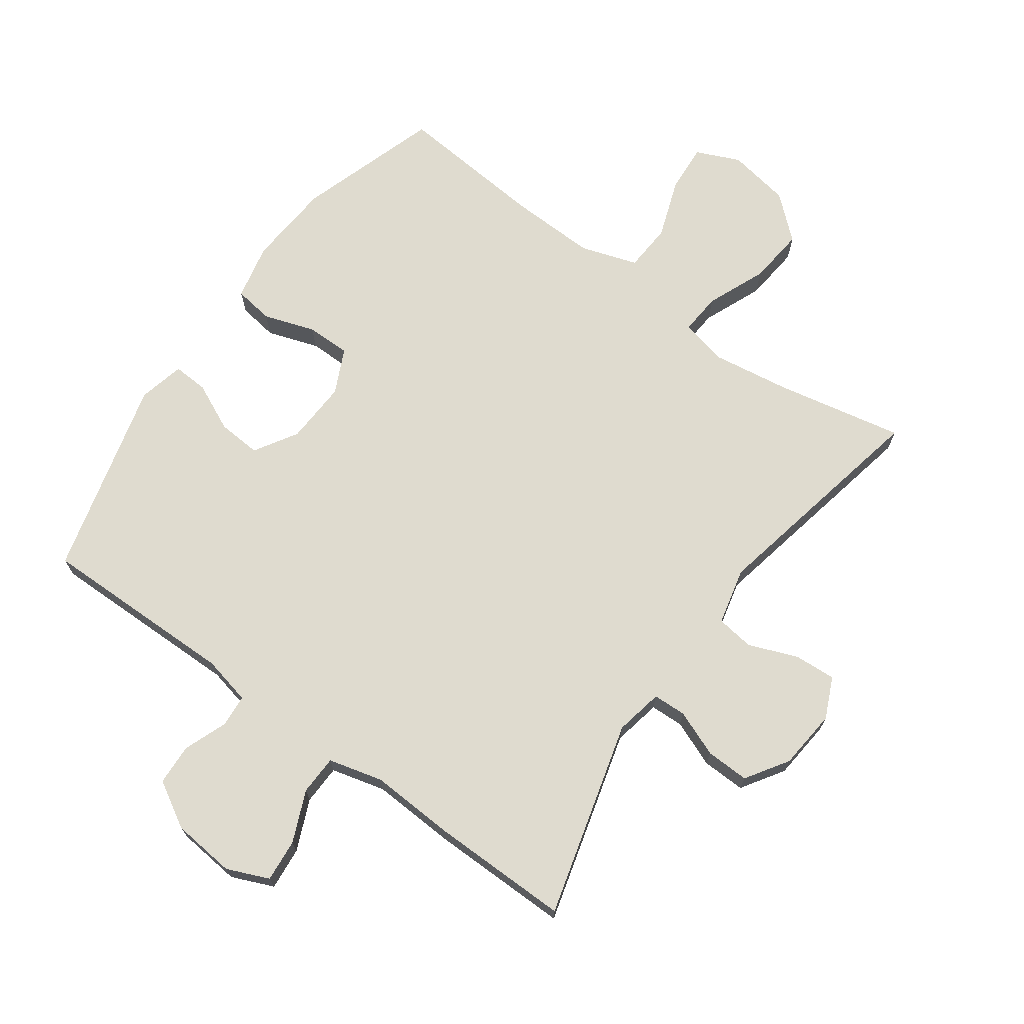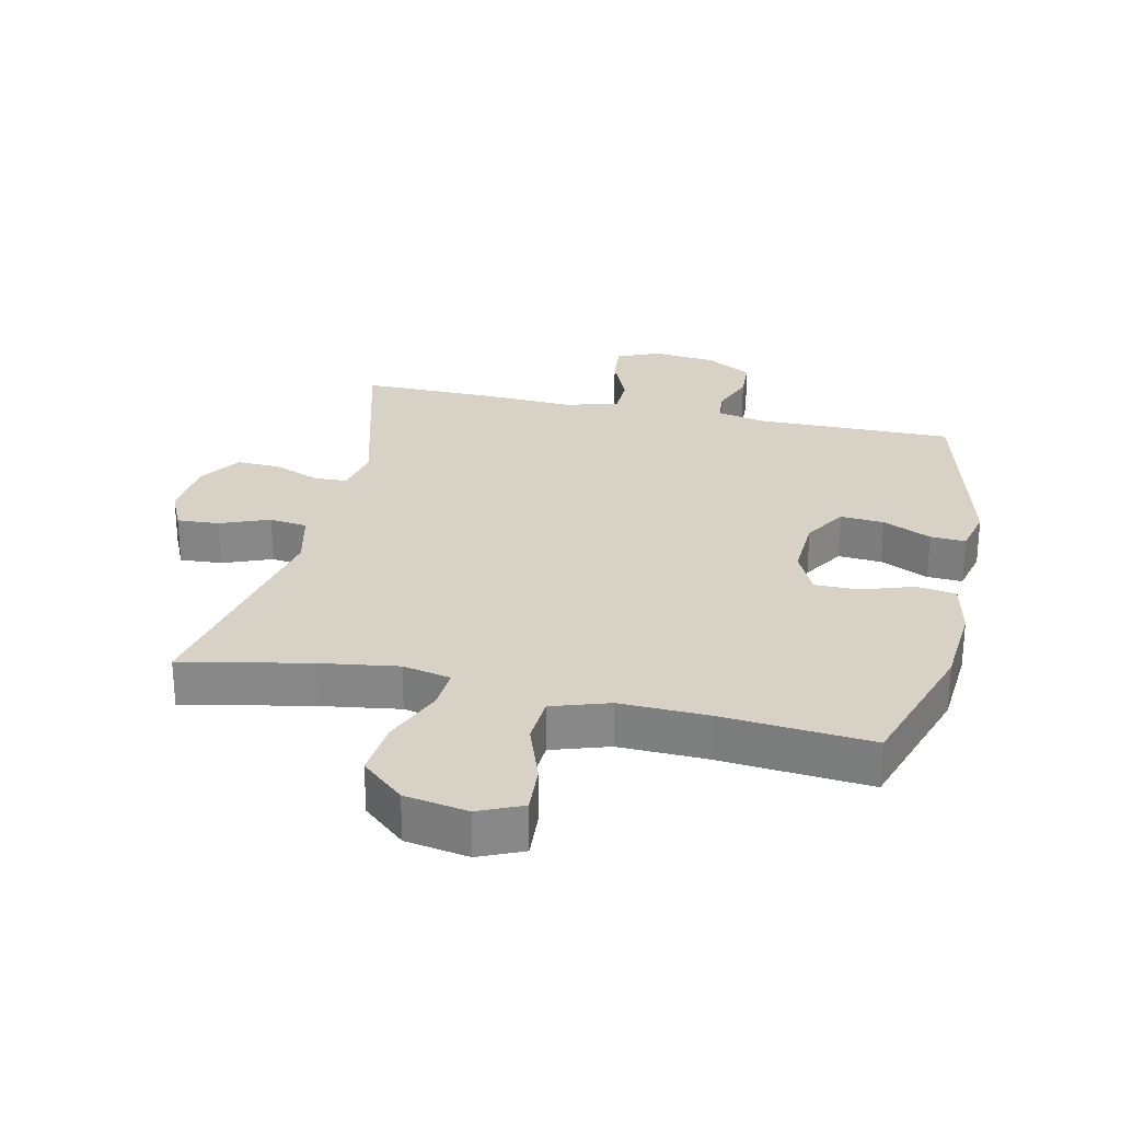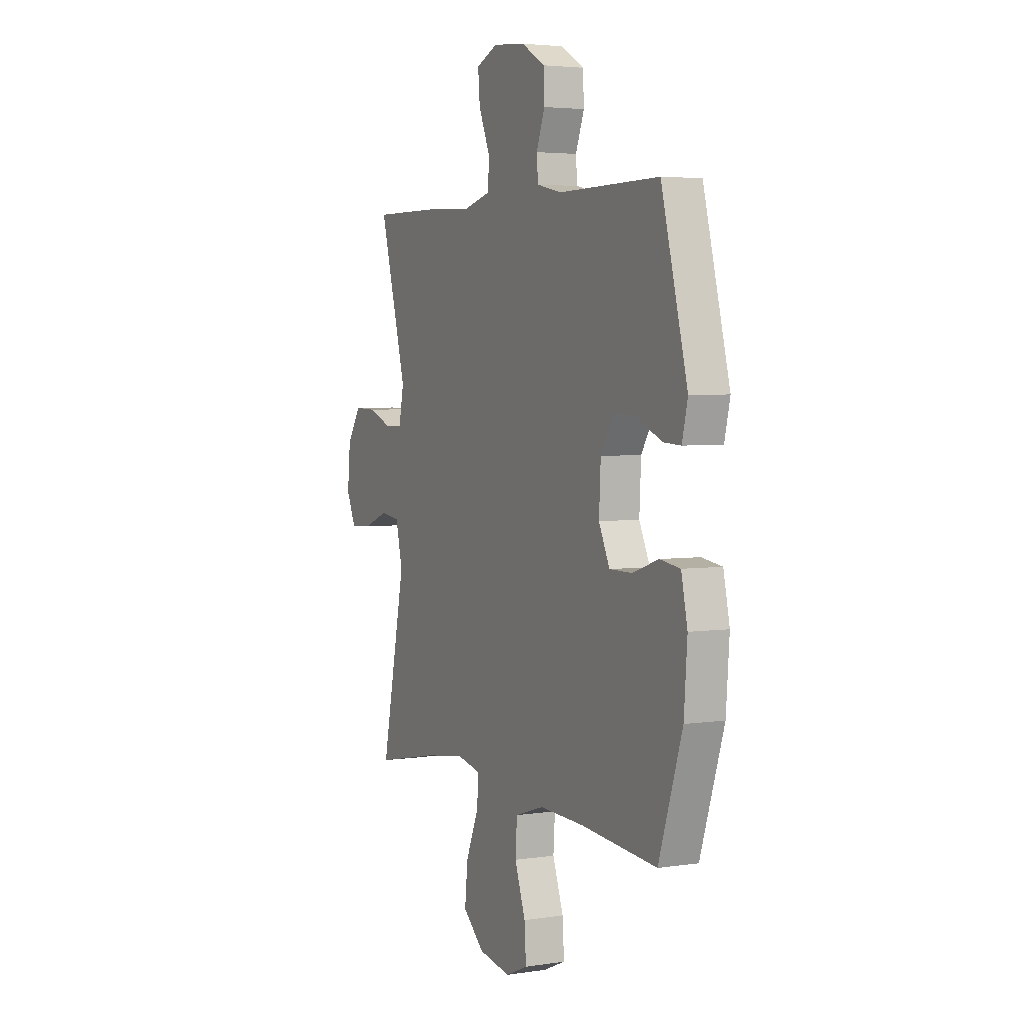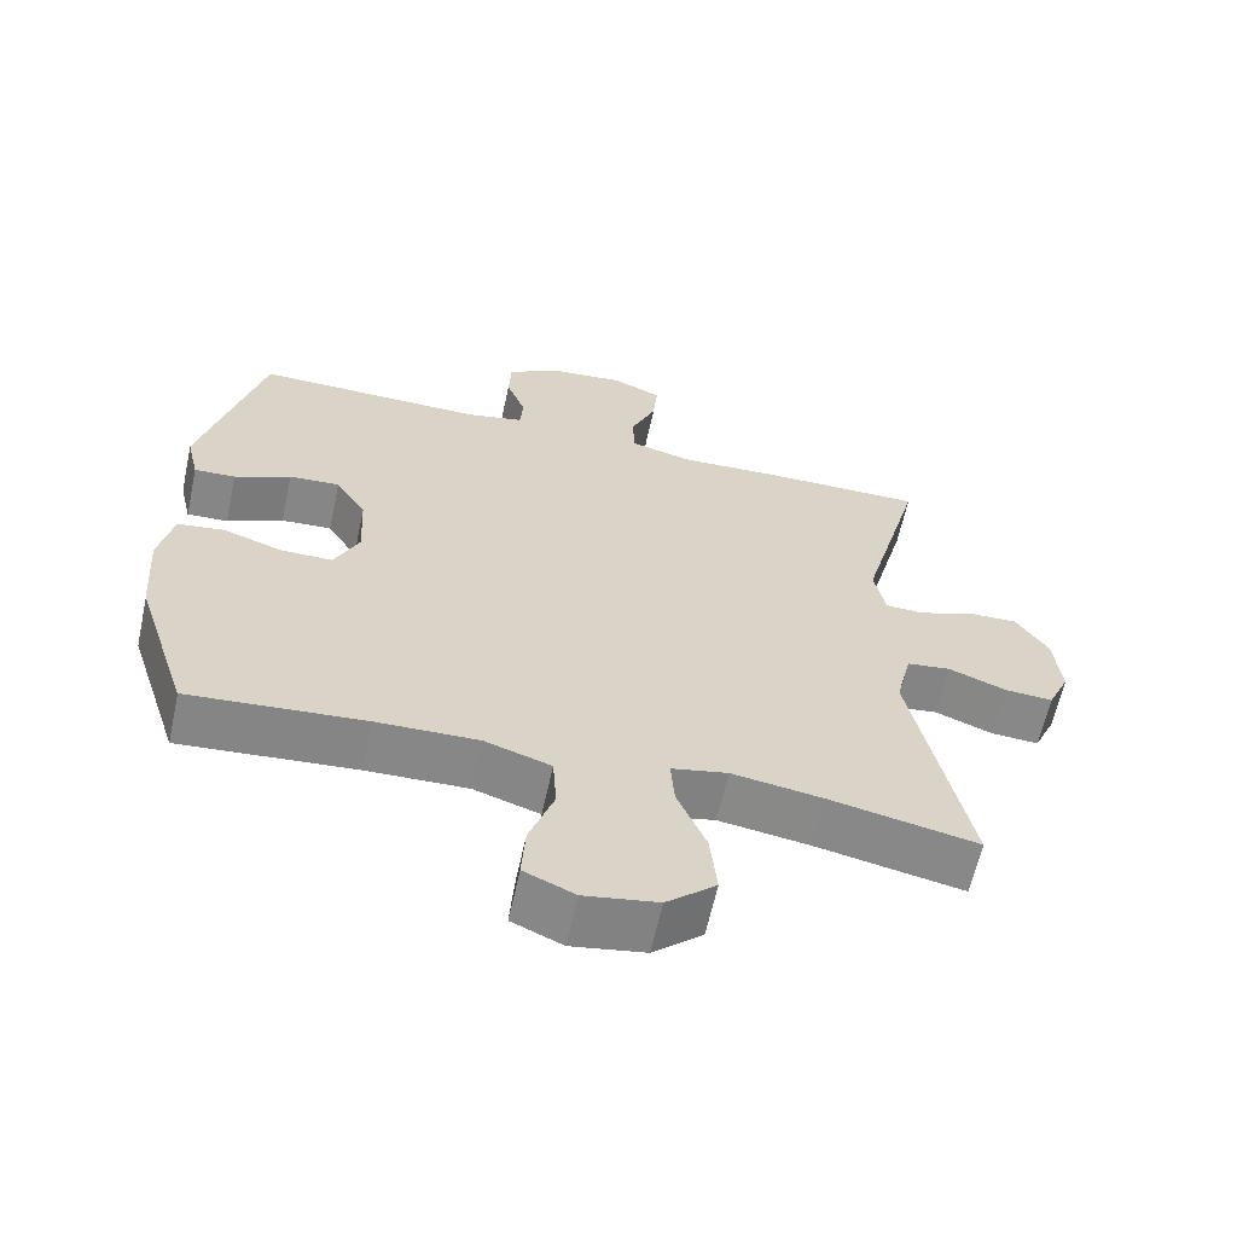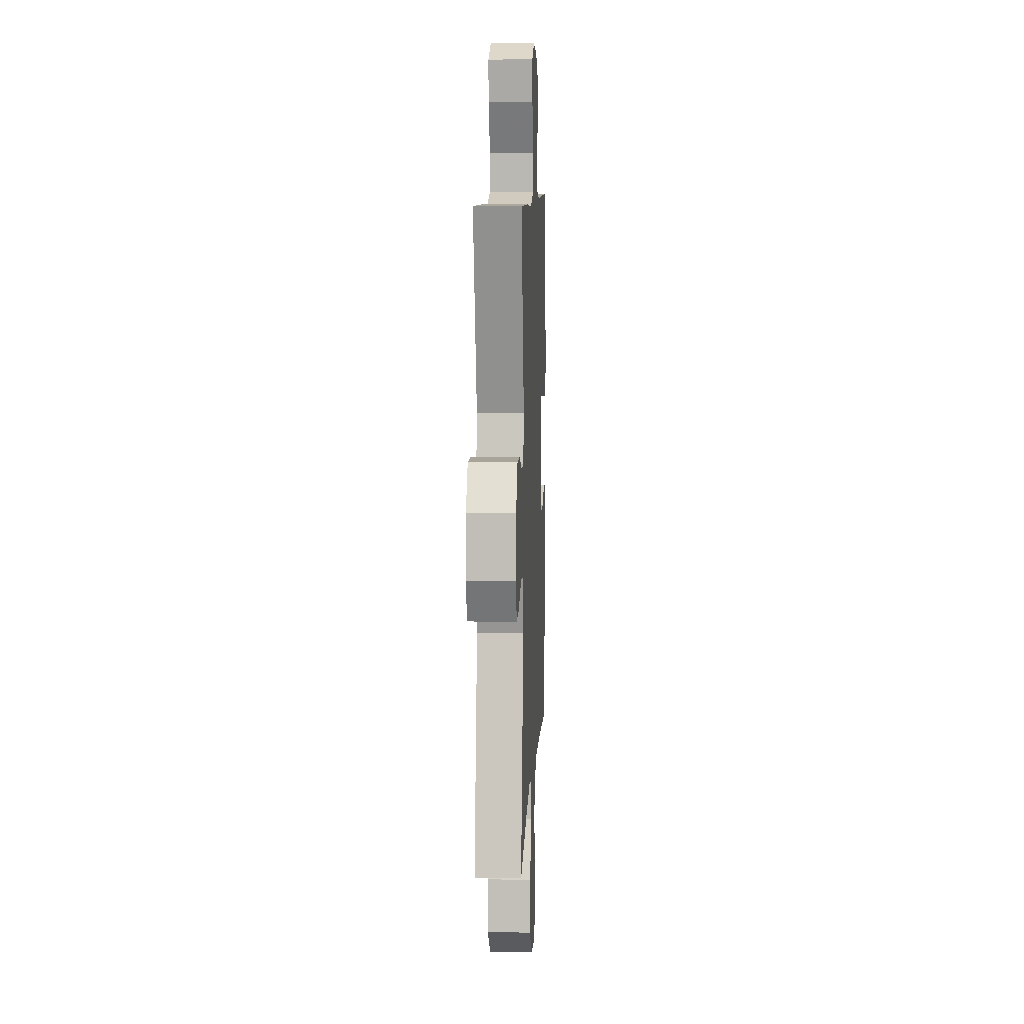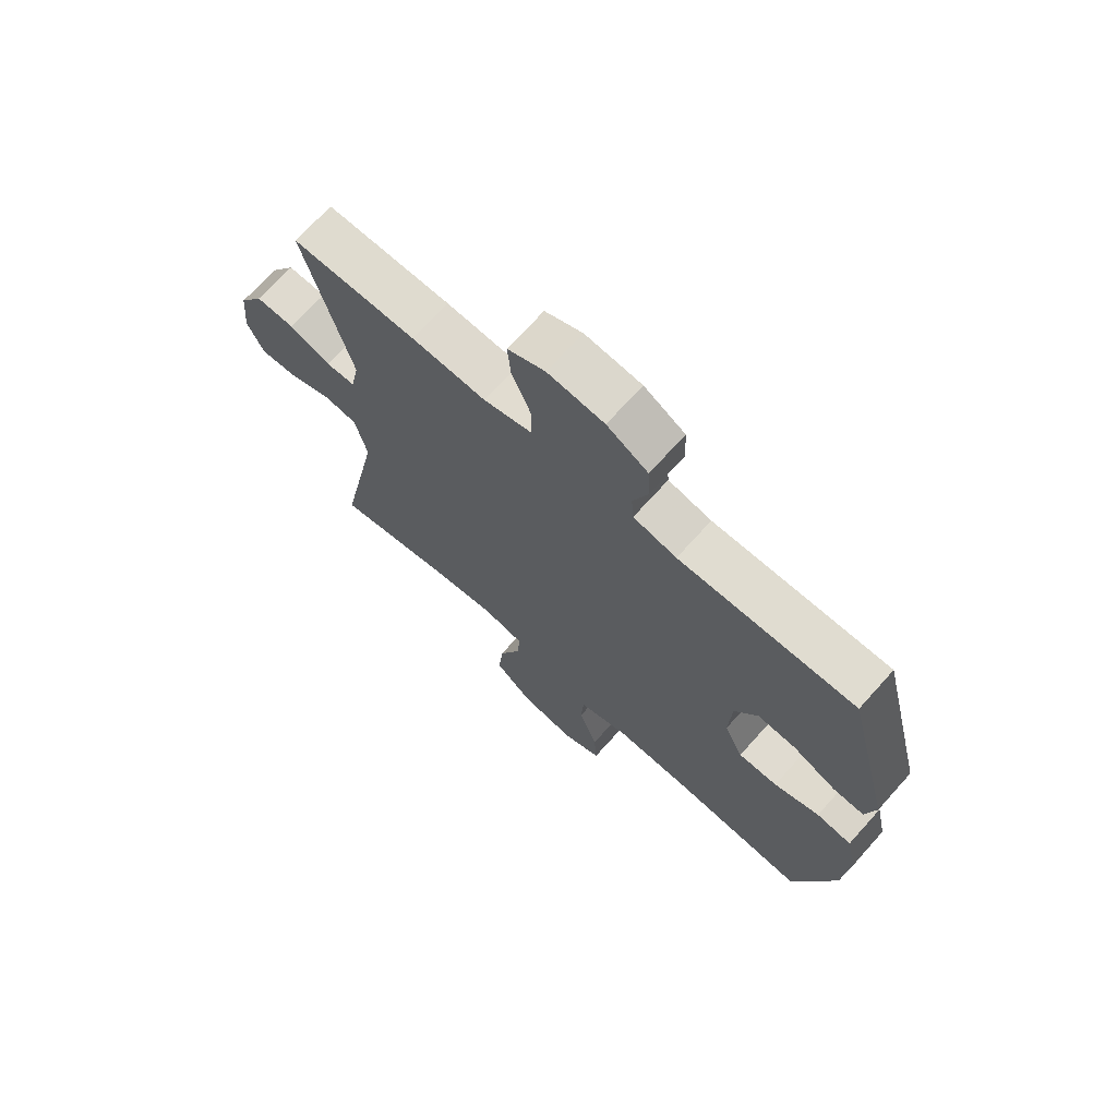
<metadata>
{"format":"obj","ext":"obj","renderer":"f3d","projection":"perspective","resolution":1024,"background":"white","views":[{"elev":70.4,"azim":35.7,"up":"+Y"},{"elev":27.5,"azim":-167.5,"up":"+Y"},{"elev":3.9,"azim":-116.4,"up":"+Z"},{"elev":-62.6,"azim":-12.3,"up":"+Z"},{"elev":8.9,"azim":92.7,"up":"+Z"},{"elev":70.0,"azim":-138.1,"up":"+Z"}]}
</metadata>
<code>
v -0.5 0.07 0.5
v -0.191 0.07 0.497
v -0.115 0.07 0.514
v -0.111 0.07 0.565
v -0.137 0.07 0.633
v -0.134 0.07 0.698
v -0.062 0.07 0.74
v 0.037 0.07 0.75
v 0.103 0.07 0.722
v 0.097 0.07 0.655
v 0.063 0.07 0.575
v 0.065 0.07 0.513
v 0.15 0.07 0.491
v 0.281 0.07 0.498
v 0.5 0.07 0.5
v 0.417 0.07 0.193
v 0.432 0.07 0.118
v 0.484 0.07 0.116
v 0.557 0.07 0.145
v 0.625 0.07 0.147
v 0.668 0.07 0.081
v 0.677 0.07 -0.013
v 0.648 0.07 -0.077
v 0.583 0.07 -0.073
v 0.506 0.07 -0.043
v 0.447 0.07 -0.051
v 0.426 0.07 -0.14
v 0.5 0.07 -0.5
v 0.301 0.07 -0.46
v 0.18 0.07 -0.442
v 0.105 0.07 -0.458
v 0.11 0.07 -0.523
v 0.149 0.07 -0.616
v 0.158 0.07 -0.704
v 0.092 0.07 -0.762
v -0.006 0.07 -0.779
v -0.074 0.07 -0.749
v -0.069 0.07 -0.673
v -0.036 0.07 -0.58
v -0.041 0.07 -0.505
v -0.13 0.07 -0.476
v -0.266 0.07 -0.48
v -0.5 0.07 -0.5
v -0.572 0.07 -0.278
v -0.582 0.07 -0.145
v -0.563 0.07 -0.057
v -0.501 0.07 -0.048
v -0.421 0.07 -0.075
v -0.352 0.07 -0.075
v -0.319 0.07 -0.005
v -0.324 0.07 0.094
v -0.365 0.07 0.161
v -0.433 0.07 0.156
v -0.508 0.07 0.121
v -0.563 0.07 0.118
v -0.58 0.07 0.19
v -0.5 0 0.5
v -0.191 0 0.497
v -0.115 0 0.514
v -0.111 0 0.565
v -0.137 0 0.633
v -0.134 0 0.698
v -0.062 0 0.74
v 0.037 0 0.75
v 0.103 0 0.722
v 0.097 0 0.655
v 0.063 0 0.575
v 0.065 0 0.513
v 0.15 0 0.491
v 0.281 0 0.498
v 0.5 0 0.5
v 0.417 0 0.193
v 0.432 0 0.118
v 0.484 0 0.116
v 0.557 0 0.145
v 0.625 0 0.147
v 0.668 0 0.081
v 0.677 0 -0.013
v 0.648 0 -0.077
v 0.583 0 -0.073
v 0.506 0 -0.043
v 0.447 0 -0.051
v 0.426 0 -0.14
v 0.5 0 -0.5
v 0.301 0 -0.46
v 0.18 0 -0.442
v 0.105 0 -0.458
v 0.11 0 -0.523
v 0.149 0 -0.616
v 0.158 0 -0.704
v 0.092 0 -0.762
v -0.006 0 -0.779
v -0.074 0 -0.749
v -0.069 0 -0.673
v -0.036 0 -0.58
v -0.041 0 -0.505
v -0.13 0 -0.476
v -0.266 0 -0.48
v -0.5 0 -0.5
v -0.572 0 -0.278
v -0.582 0 -0.145
v -0.563 0 -0.057
v -0.501 0 -0.048
v -0.421 0 -0.075
v -0.352 0 -0.075
v -0.319 0 -0.005
v -0.324 0 0.094
v -0.365 0 0.161
v -0.433 0 0.156
v -0.508 0 0.121
v -0.563 0 0.118
v -0.58 0 0.19
f 56 1 2
f 55 56 2
f 54 55 2
f 53 54 2
f 52 53 2 3
f 51 52 3
f 50 51 3
f 46 47 48
f 45 46 48
f 44 45 48
f 43 44 48
f 42 43 48
f 41 42 48 49
f 40 41 49 50
f 37 38 39
f 36 37 39
f 35 36 39
f 34 35 39
f 33 34 39
f 32 33 39
f 31 32 39 40
f 27 28 29
f 26 27 29 30
f 23 24 25
f 22 23 25
f 21 22 25
f 20 21 25
f 19 20 25
f 18 19 25
f 17 18 25 26
f 26 30 31
f 17 26 31
f 16 17 31
f 31 40 50
f 16 31 50
f 15 16 50
f 14 15 50
f 13 14 50
f 9 10 11
f 8 9 11
f 7 8 11
f 6 7 11
f 5 6 11
f 4 5 11
f 12 13 50 3
f 3 4 11 12
f 58 57 112
f 58 112 111
f 58 111 110
f 58 110 109
f 59 58 109 108
f 59 108 107
f 59 107 106
f 104 103 102
f 104 102 101
f 104 101 100
f 104 100 99
f 104 99 98
f 105 104 98 97
f 106 105 97 96
f 95 94 93
f 95 93 92
f 95 92 91
f 95 91 90
f 95 90 89
f 95 89 88
f 96 95 88 87
f 85 84 83
f 86 85 83 82
f 81 80 79
f 81 79 78
f 81 78 77
f 81 77 76
f 81 76 75
f 81 75 74
f 82 81 74 73
f 87 86 82
f 87 82 73
f 87 73 72
f 106 96 87
f 106 87 72
f 106 72 71
f 106 71 70
f 106 70 69
f 67 66 65
f 67 65 64
f 67 64 63
f 67 63 62
f 67 62 61
f 67 61 60
f 59 106 69 68
f 68 67 60 59
f 1 57 58 2
f 2 58 59 3
f 3 59 60 4
f 4 60 61 5
f 5 61 62 6
f 6 62 63 7
f 7 63 64 8
f 8 64 65 9
f 9 65 66 10
f 10 66 67 11
f 11 67 68 12
f 12 68 69 13
f 13 69 70 14
f 14 70 71 15
f 15 71 72 16
f 16 72 73 17
f 17 73 74 18
f 18 74 75 19
f 19 75 76 20
f 20 76 77 21
f 21 77 78 22
f 22 78 79 23
f 23 79 80 24
f 24 80 81 25
f 25 81 82 26
f 26 82 83 27
f 27 83 84 28
f 28 84 85 29
f 29 85 86 30
f 30 86 87 31
f 31 87 88 32
f 32 88 89 33
f 33 89 90 34
f 34 90 91 35
f 35 91 92 36
f 36 92 93 37
f 37 93 94 38
f 38 94 95 39
f 39 95 96 40
f 40 96 97 41
f 41 97 98 42
f 42 98 99 43
f 43 99 100 44
f 44 100 101 45
f 45 101 102 46
f 46 102 103 47
f 47 103 104 48
f 48 104 105 49
f 49 105 106 50
f 50 106 107 51
f 51 107 108 52
f 52 108 109 53
f 53 109 110 54
f 54 110 111 55
f 55 111 112 56
f 56 112 57 1

</code>
